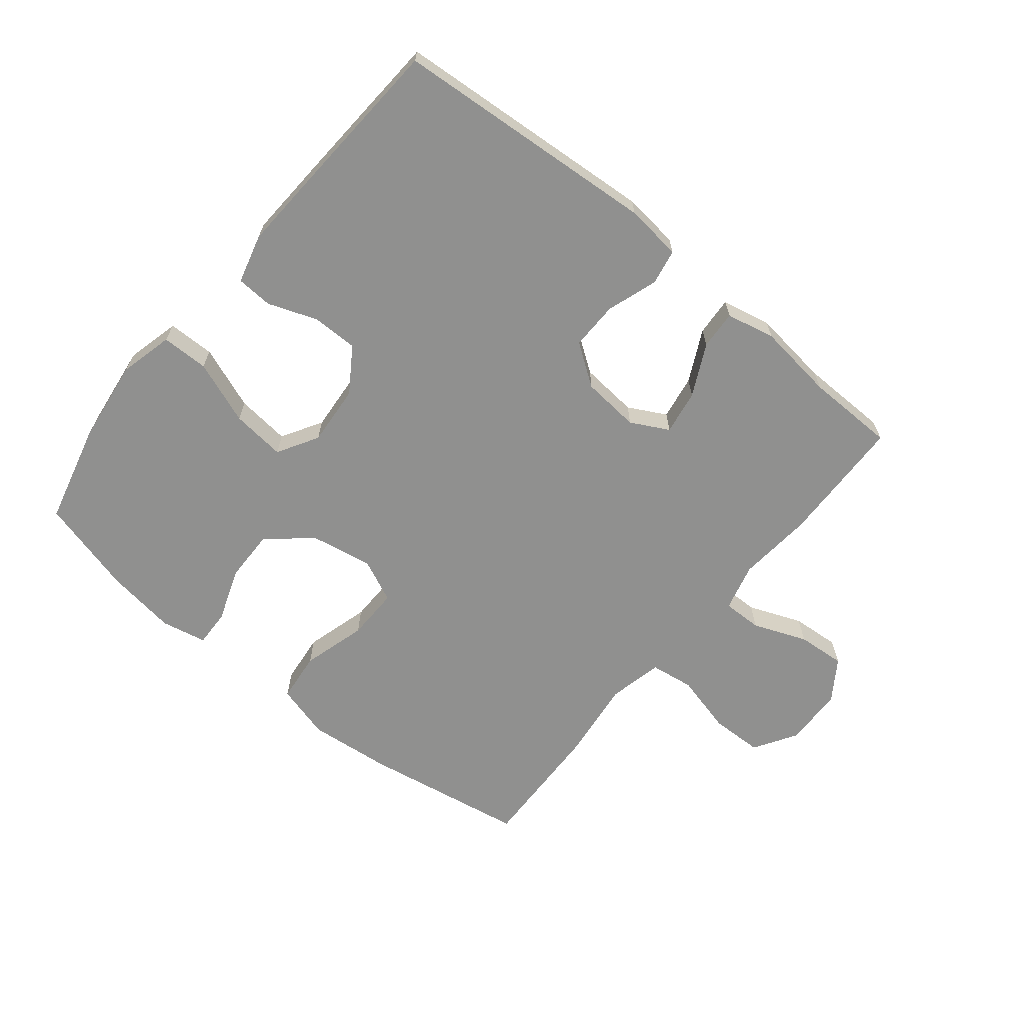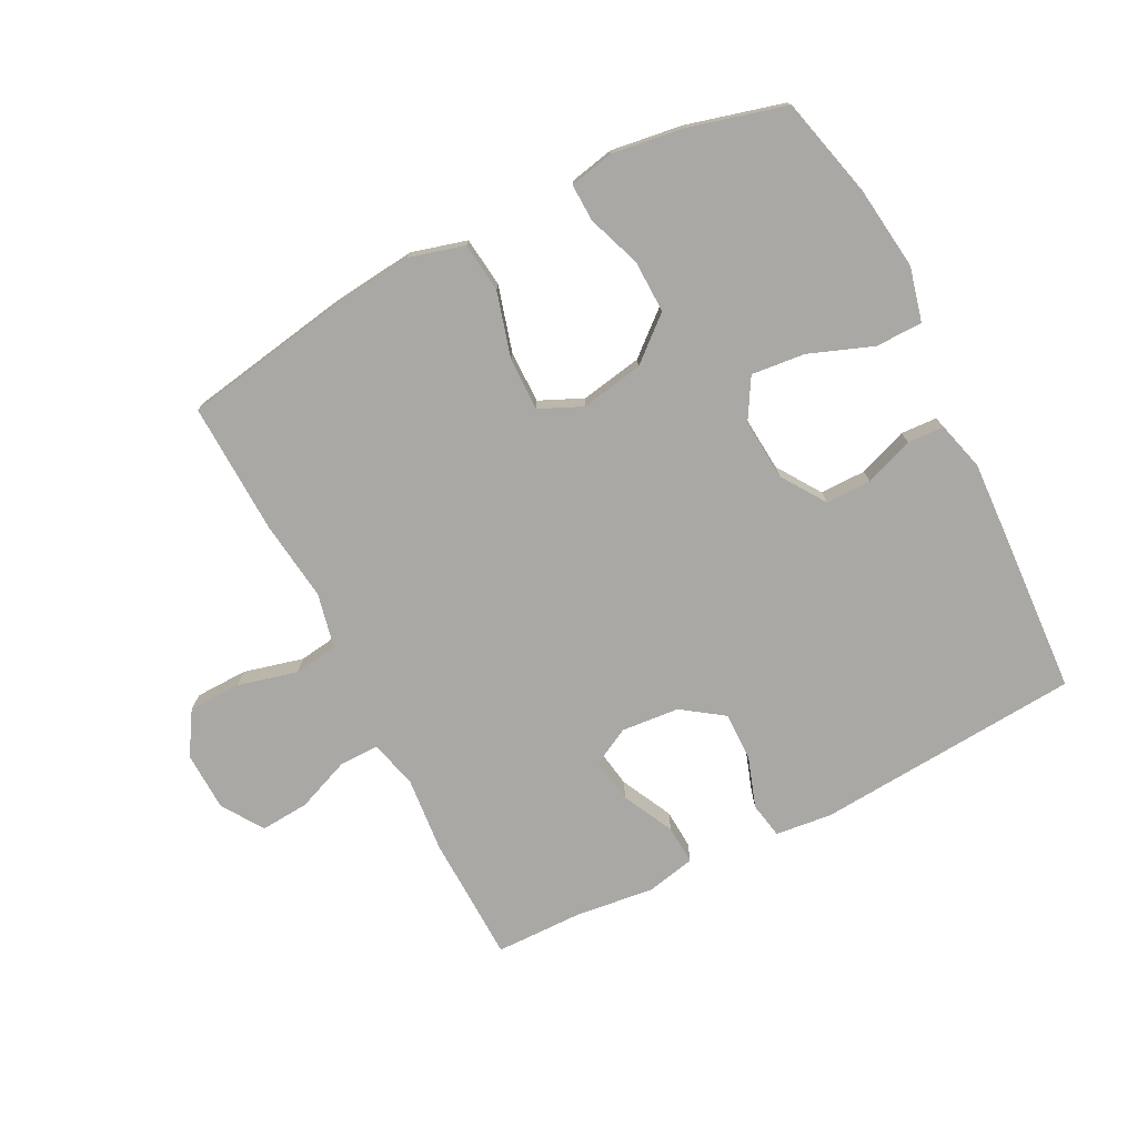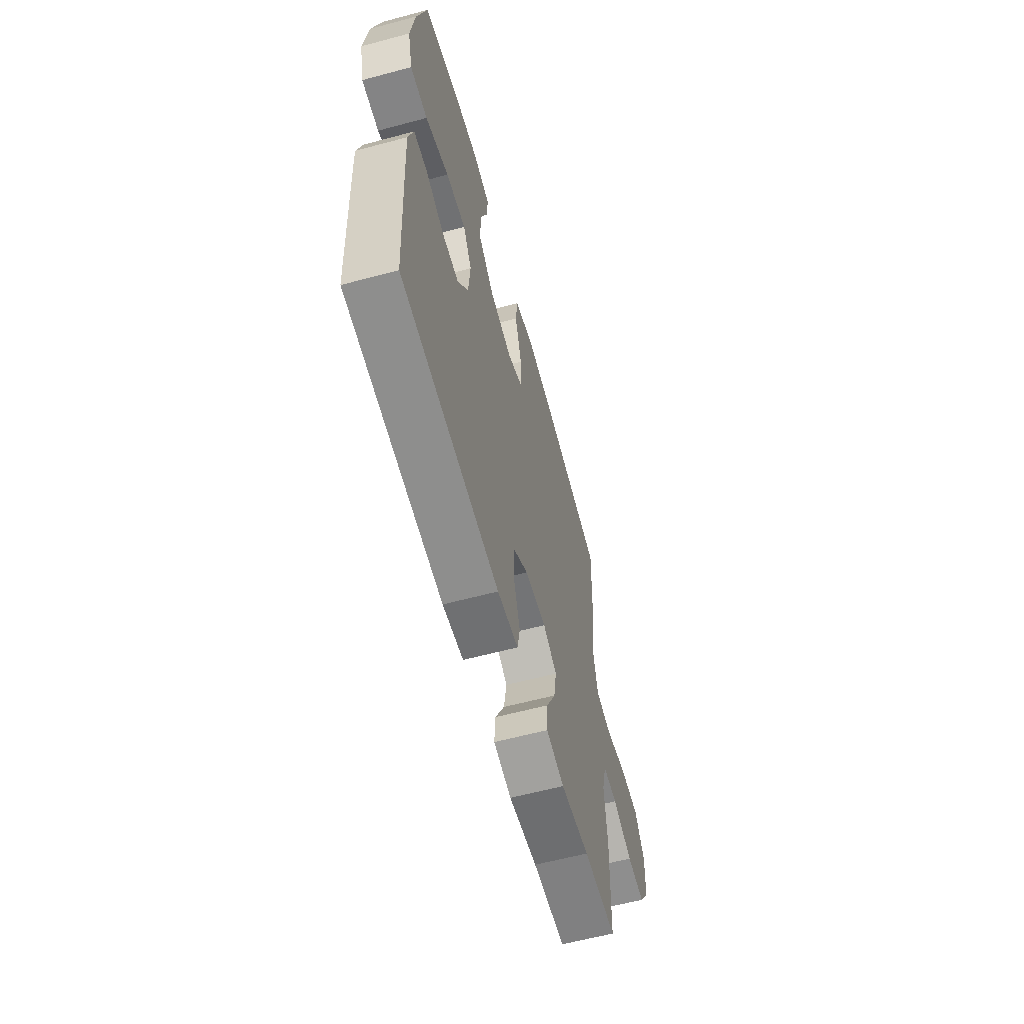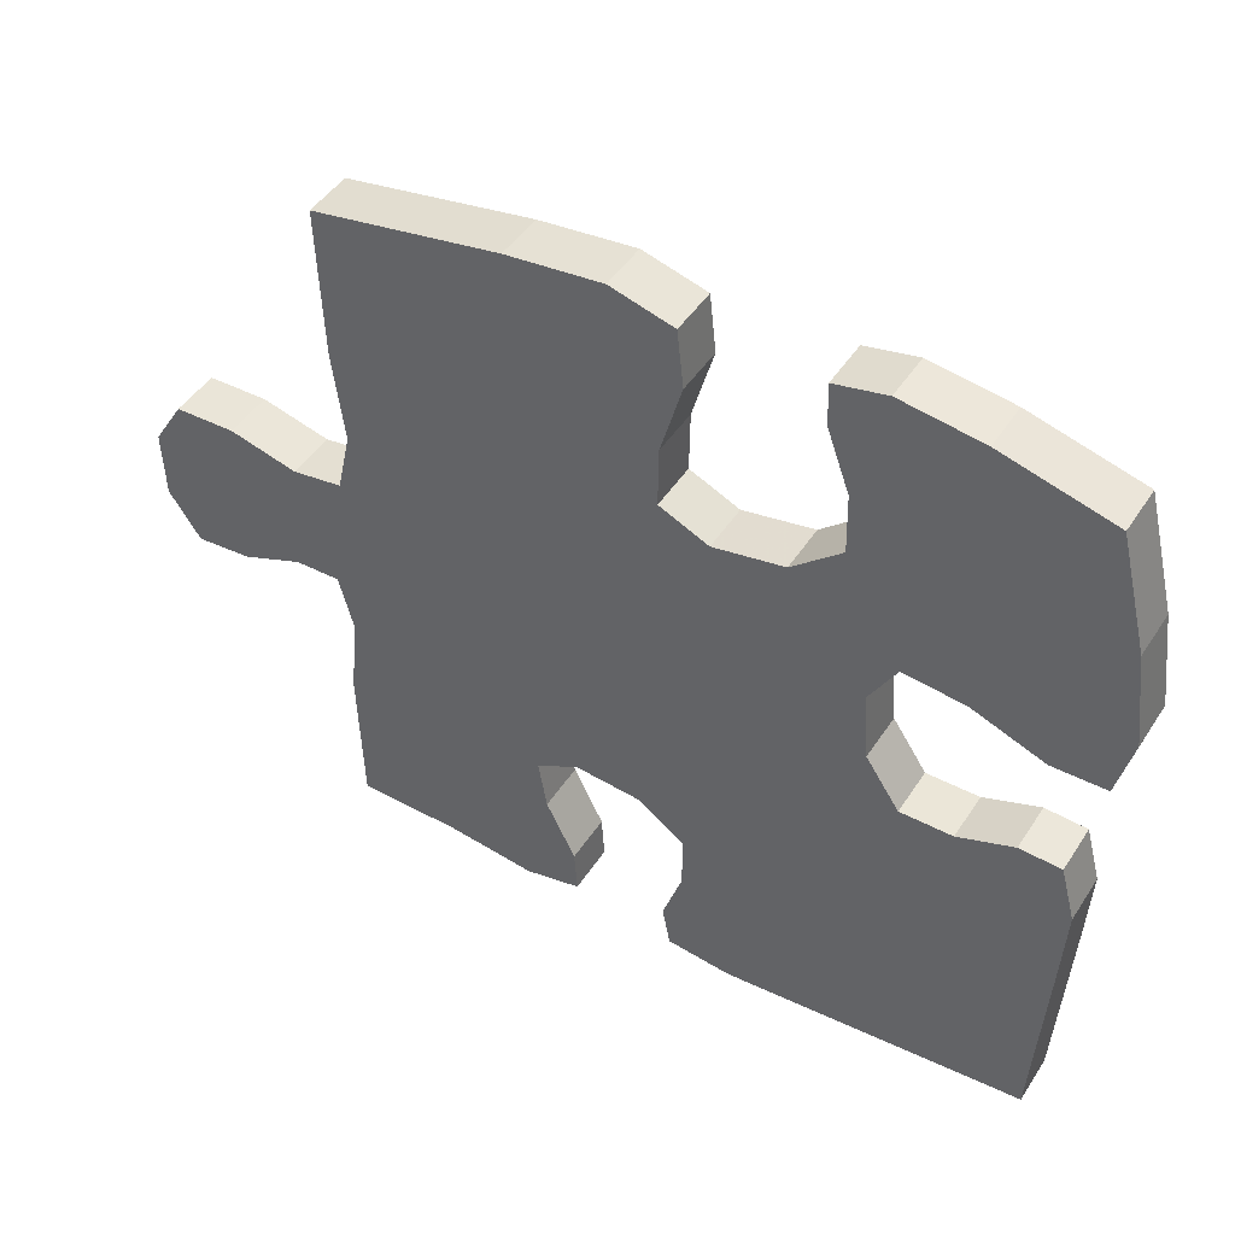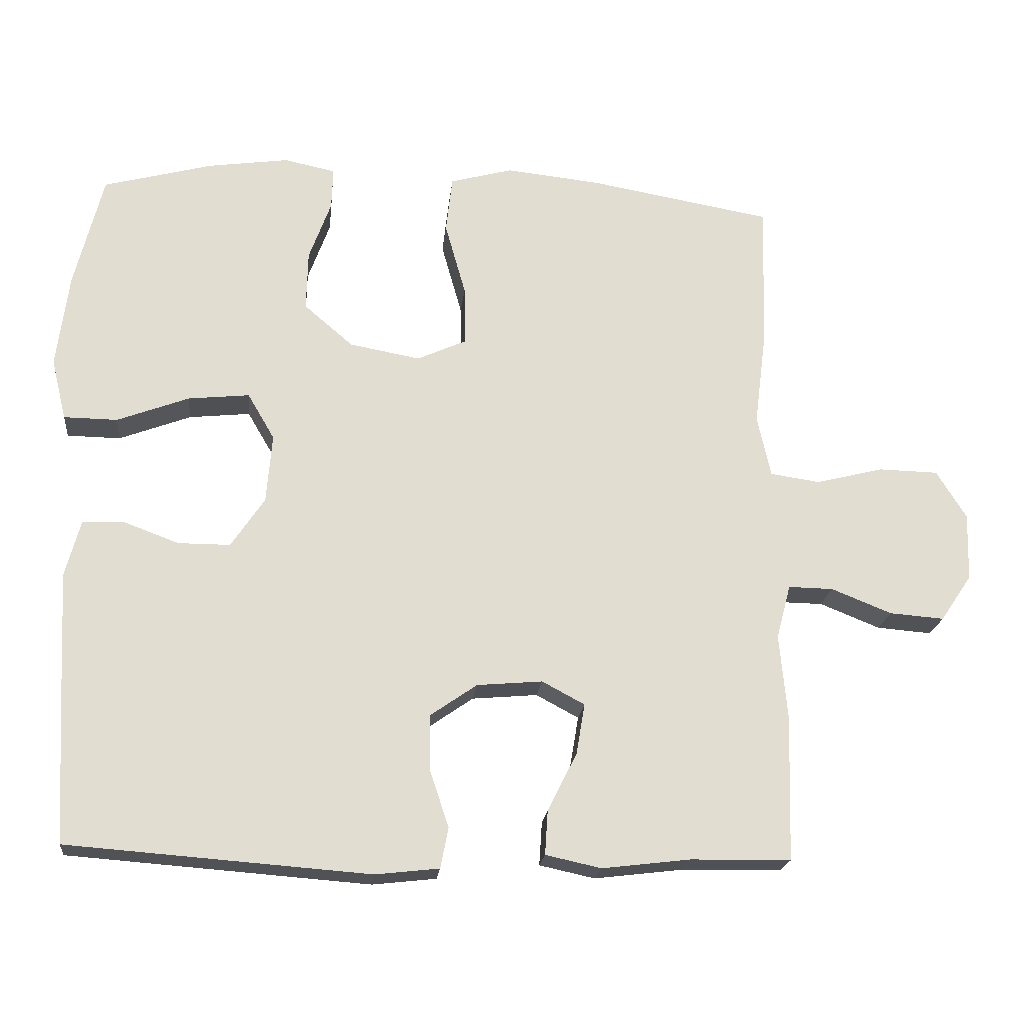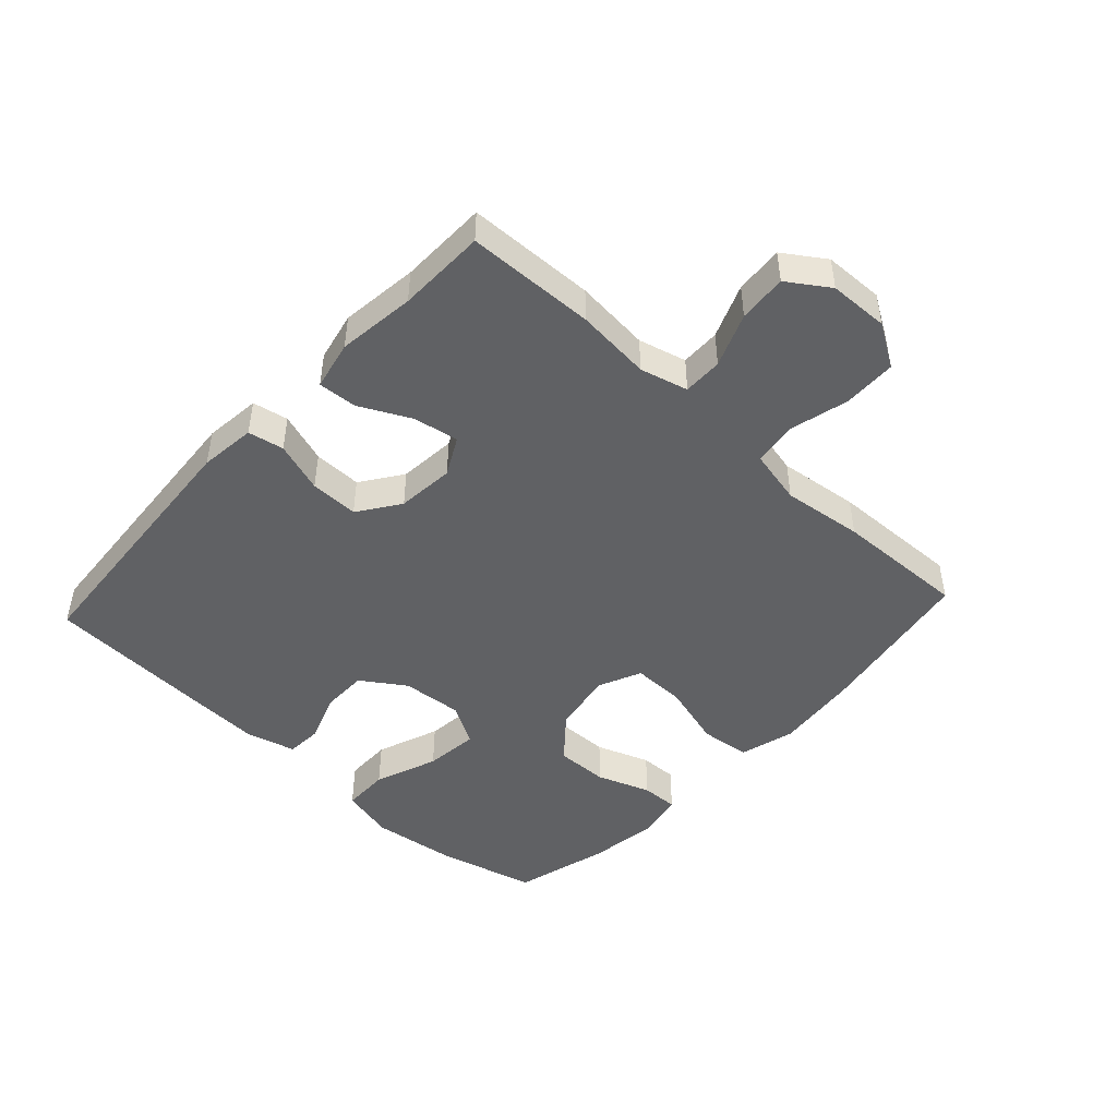
<metadata>
{"format":"obj","ext":"obj","renderer":"f3d","projection":"perspective","resolution":1024,"background":"white","views":[{"elev":-65.5,"azim":140.7,"up":"+Y"},{"elev":-75.2,"azim":27.0,"up":"+Y"},{"elev":-60.8,"azim":105.3,"up":"+Z"},{"elev":46.1,"azim":31.2,"up":"+Z"},{"elev":-20.5,"azim":174.1,"up":"+Z"},{"elev":-47.0,"azim":-132.8,"up":"+Y"}]}
</metadata>
<code>
v 0.5 0.07 -0.5
v 0.077 0.07 -0.532
v -0.013 0.07 -0.522
v -0.024 0.07 -0.465
v 0.003 0.07 -0.384
v 0.004 0.07 -0.307
v -0.062 0.07 -0.261
v -0.154 0.07 -0.253
v -0.214 0.07 -0.285
v -0.202 0.07 -0.356
v -0.161 0.07 -0.438
v -0.157 0.07 -0.5
v -0.235 0.07 -0.517
v -0.359 0.07 -0.502
v -0.5 0.07 -0.5
v -0.506 0.07 -0.296
v -0.495 0.07 -0.176
v -0.515 0.07 -0.1
v -0.578 0.07 -0.101
v -0.663 0.07 -0.135
v -0.74 0.07 -0.141
v -0.784 0.07 -0.076
v -0.787 0.07 0.019
v -0.745 0.07 0.087
v -0.661 0.07 0.089
v -0.566 0.07 0.065
v -0.496 0.07 0.075
v -0.477 0.07 0.162
v -0.493 0.07 0.29
v -0.5 0.07 0.5
v -0.241 0.07 0.545
v -0.108 0.07 0.559
v -0.02 0.07 0.535
v -0.011 0.07 0.455
v -0.04 0.07 0.352
v -0.041 0.07 0.268
v 0.028 0.07 0.237
v 0.127 0.07 0.255
v 0.196 0.07 0.314
v 0.194 0.07 0.398
v 0.163 0.07 0.483
v 0.161 0.07 0.542
v 0.233 0.07 0.557
v 0.346 0.07 0.541
v 0.5 0.07 0.5
v 0.54 0.07 0.34
v 0.557 0.07 0.207
v 0.536 0.07 0.121
v 0.461 0.07 0.12
v 0.36 0.07 0.158
v 0.274 0.07 0.167
v 0.236 0.07 0.102
v 0.244 0.07 0.005
v 0.291 0.07 -0.065
v 0.364 0.07 -0.065
v 0.442 0.07 -0.036
v 0.5 0.07 -0.039
v 0.521 0.07 -0.117
v 0.515 0.07 -0.236
v 0.5 0 -0.5
v 0.077 0 -0.532
v -0.013 0 -0.522
v -0.024 0 -0.465
v 0.003 0 -0.384
v 0.004 0 -0.307
v -0.062 0 -0.261
v -0.154 0 -0.253
v -0.214 0 -0.285
v -0.202 0 -0.356
v -0.161 0 -0.438
v -0.157 0 -0.5
v -0.235 0 -0.517
v -0.359 0 -0.502
v -0.5 0 -0.5
v -0.506 0 -0.296
v -0.495 0 -0.176
v -0.515 0 -0.1
v -0.578 0 -0.101
v -0.663 0 -0.135
v -0.74 0 -0.141
v -0.784 0 -0.076
v -0.787 0 0.019
v -0.745 0 0.087
v -0.661 0 0.089
v -0.566 0 0.065
v -0.496 0 0.075
v -0.477 0 0.162
v -0.493 0 0.29
v -0.5 0 0.5
v -0.241 0 0.545
v -0.108 0 0.559
v -0.02 0 0.535
v -0.011 0 0.455
v -0.04 0 0.352
v -0.041 0 0.268
v 0.028 0 0.237
v 0.127 0 0.255
v 0.196 0 0.314
v 0.194 0 0.398
v 0.163 0 0.483
v 0.161 0 0.542
v 0.233 0 0.557
v 0.346 0 0.541
v 0.5 0 0.5
v 0.54 0 0.34
v 0.557 0 0.207
v 0.536 0 0.121
v 0.461 0 0.12
v 0.36 0 0.158
v 0.274 0 0.167
v 0.236 0 0.102
v 0.244 0 0.005
v 0.291 0 -0.065
v 0.364 0 -0.065
v 0.442 0 -0.036
v 0.5 0 -0.039
v 0.521 0 -0.117
v 0.515 0 -0.236
f 55 56 57 58
f 54 55 58 59
f 47 48 49 50
f 47 50 51
f 46 47 51
f 45 46 51
f 44 45 51
f 43 44 51 52
f 40 41 42 43
f 39 40 43 52
f 32 33 34 35
f 32 35 36
f 31 32 36
f 28 29 30 31
f 27 28 31 36
f 23 24 25 26
f 23 26 27
f 22 23 27
f 19 20 21 22
f 18 19 22 27
f 17 18 27 36
f 14 15 16 17
f 10 11 12 13
f 9 10 13 14
f 2 3 4 5
f 2 5 6
f 54 59 1 2
f 53 54 2 6
f 38 39 52 53
f 37 38 53 6
f 36 37 6 7
f 9 14 17 36
f 8 9 36
f 7 8 36
f 117 116 115 114
f 118 117 114 113
f 109 108 107 106
f 110 109 106
f 110 106 105
f 110 105 104
f 110 104 103
f 111 110 103 102
f 102 101 100 99
f 111 102 99 98
f 94 93 92 91
f 95 94 91
f 95 91 90
f 90 89 88 87
f 95 90 87 86
f 85 84 83 82
f 86 85 82
f 86 82 81
f 81 80 79 78
f 86 81 78 77
f 95 86 77 76
f 76 75 74 73
f 72 71 70 69
f 73 72 69 68
f 64 63 62 61
f 65 64 61
f 61 60 118 113
f 65 61 113 112
f 112 111 98 97
f 65 112 97 96
f 66 65 96 95
f 95 76 73 68
f 95 68 67
f 95 67 66
f 1 60 61 2
f 2 61 62 3
f 3 62 63 4
f 4 63 64 5
f 5 64 65 6
f 6 65 66 7
f 7 66 67 8
f 8 67 68 9
f 9 68 69 10
f 10 69 70 11
f 11 70 71 12
f 12 71 72 13
f 13 72 73 14
f 14 73 74 15
f 15 74 75 16
f 16 75 76 17
f 17 76 77 18
f 18 77 78 19
f 19 78 79 20
f 20 79 80 21
f 21 80 81 22
f 22 81 82 23
f 23 82 83 24
f 24 83 84 25
f 25 84 85 26
f 26 85 86 27
f 27 86 87 28
f 28 87 88 29
f 29 88 89 30
f 30 89 90 31
f 31 90 91 32
f 32 91 92 33
f 33 92 93 34
f 34 93 94 35
f 35 94 95 36
f 36 95 96 37
f 37 96 97 38
f 38 97 98 39
f 39 98 99 40
f 40 99 100 41
f 41 100 101 42
f 42 101 102 43
f 43 102 103 44
f 44 103 104 45
f 45 104 105 46
f 46 105 106 47
f 47 106 107 48
f 48 107 108 49
f 49 108 109 50
f 50 109 110 51
f 51 110 111 52
f 52 111 112 53
f 53 112 113 54
f 54 113 114 55
f 55 114 115 56
f 56 115 116 57
f 57 116 117 58
f 58 117 118 59
f 59 118 60 1

</code>
